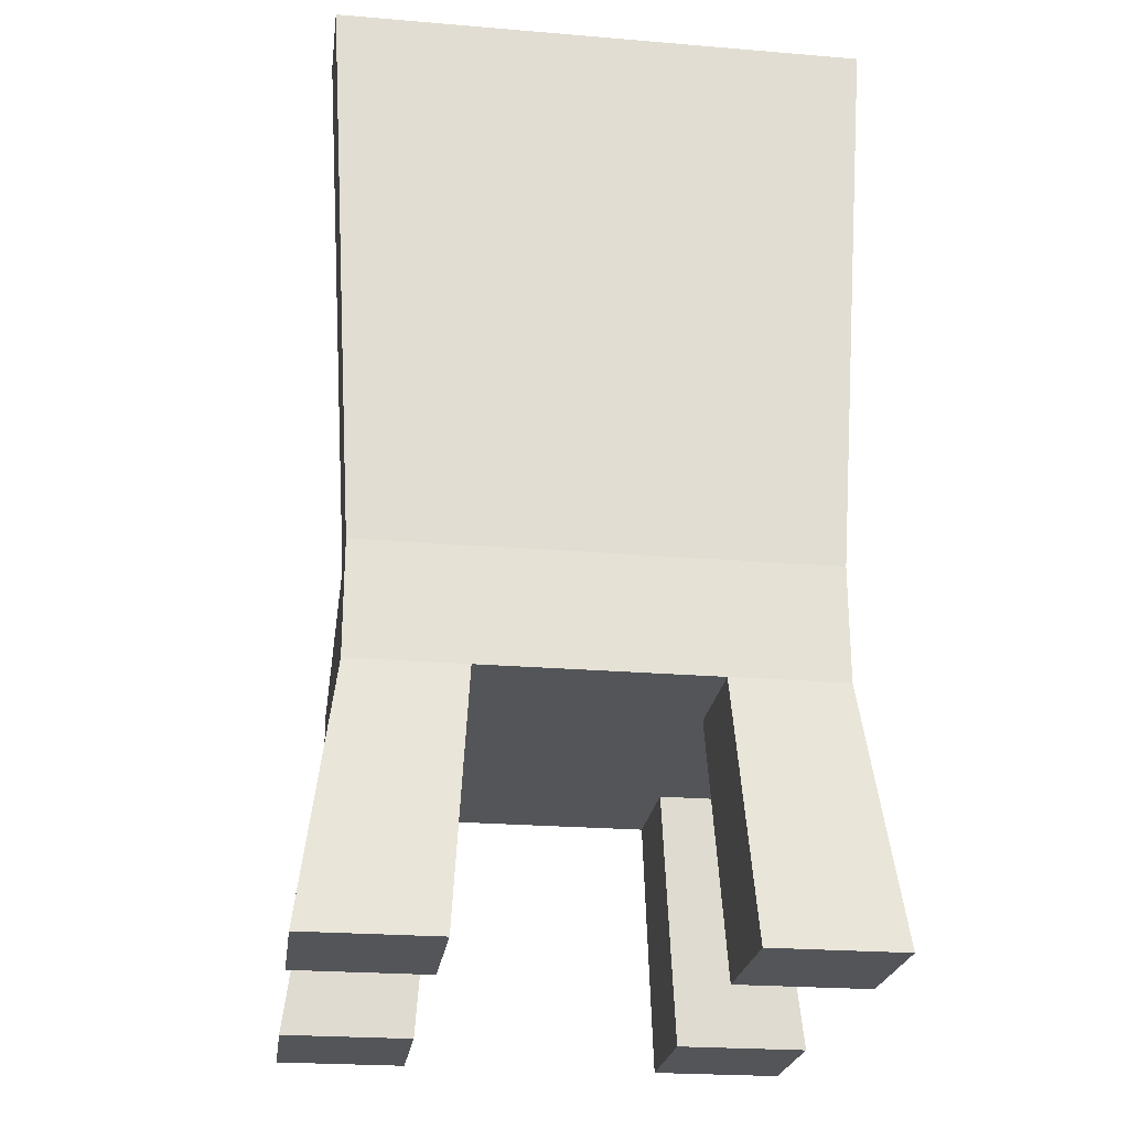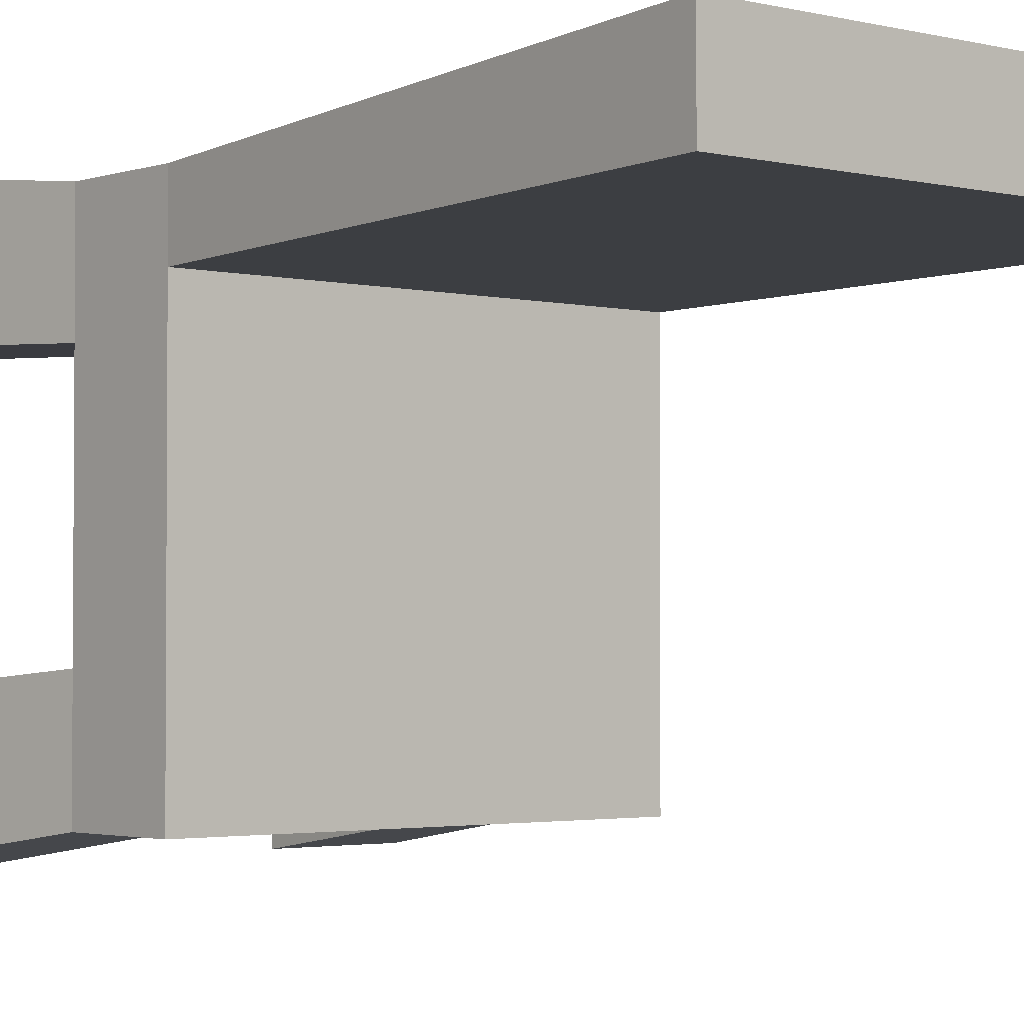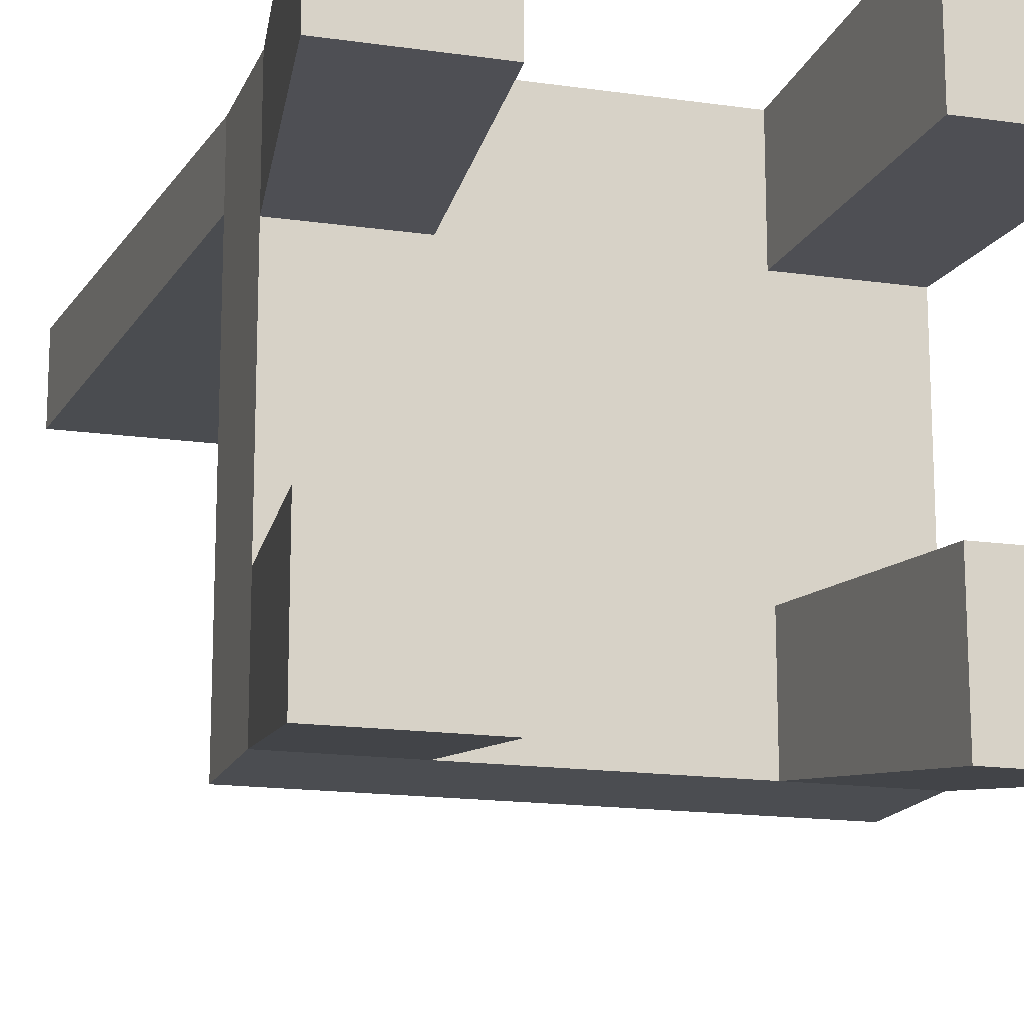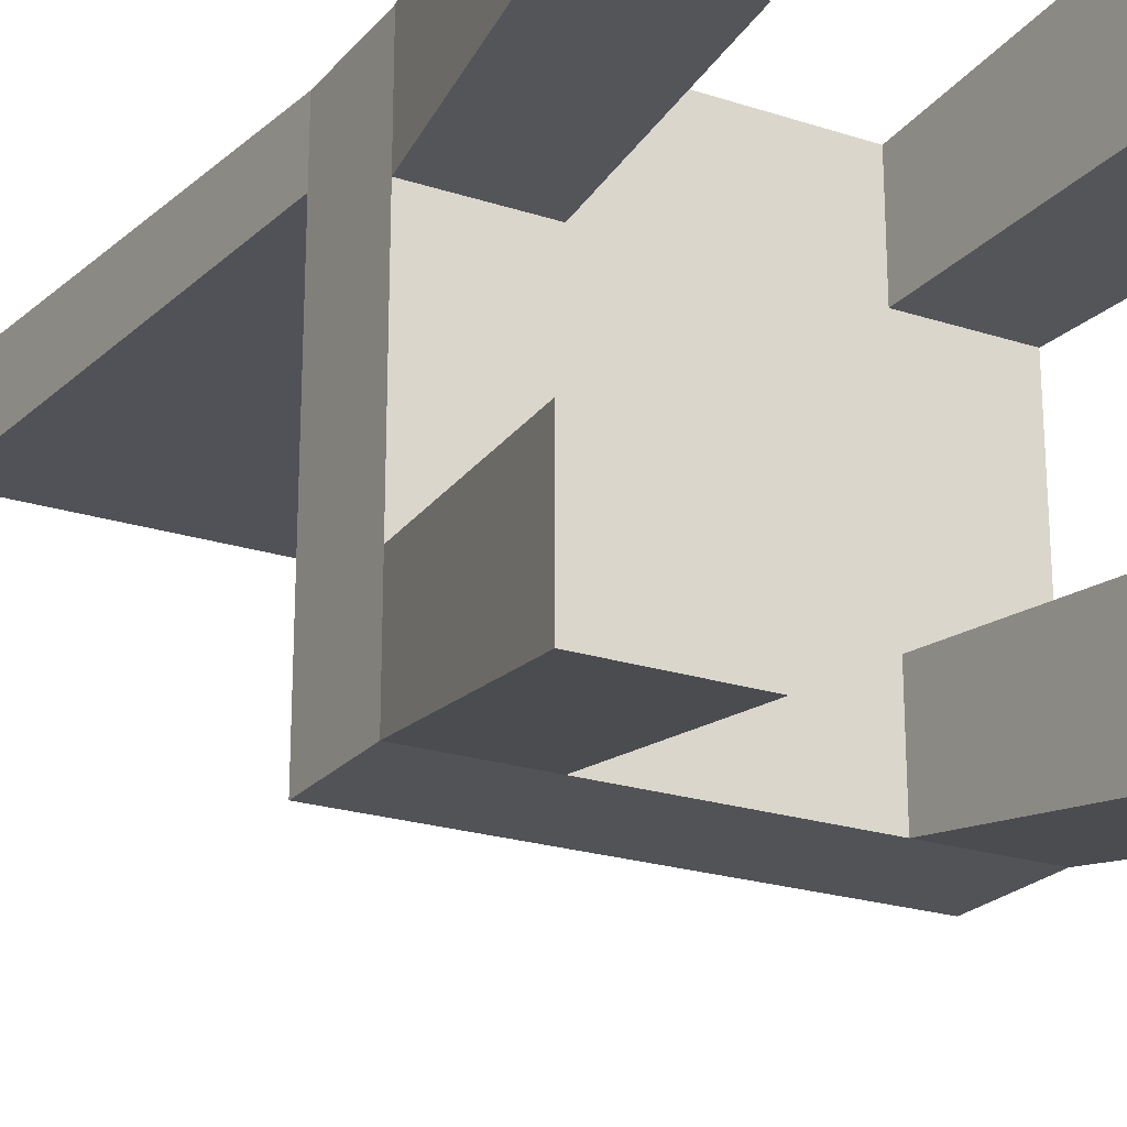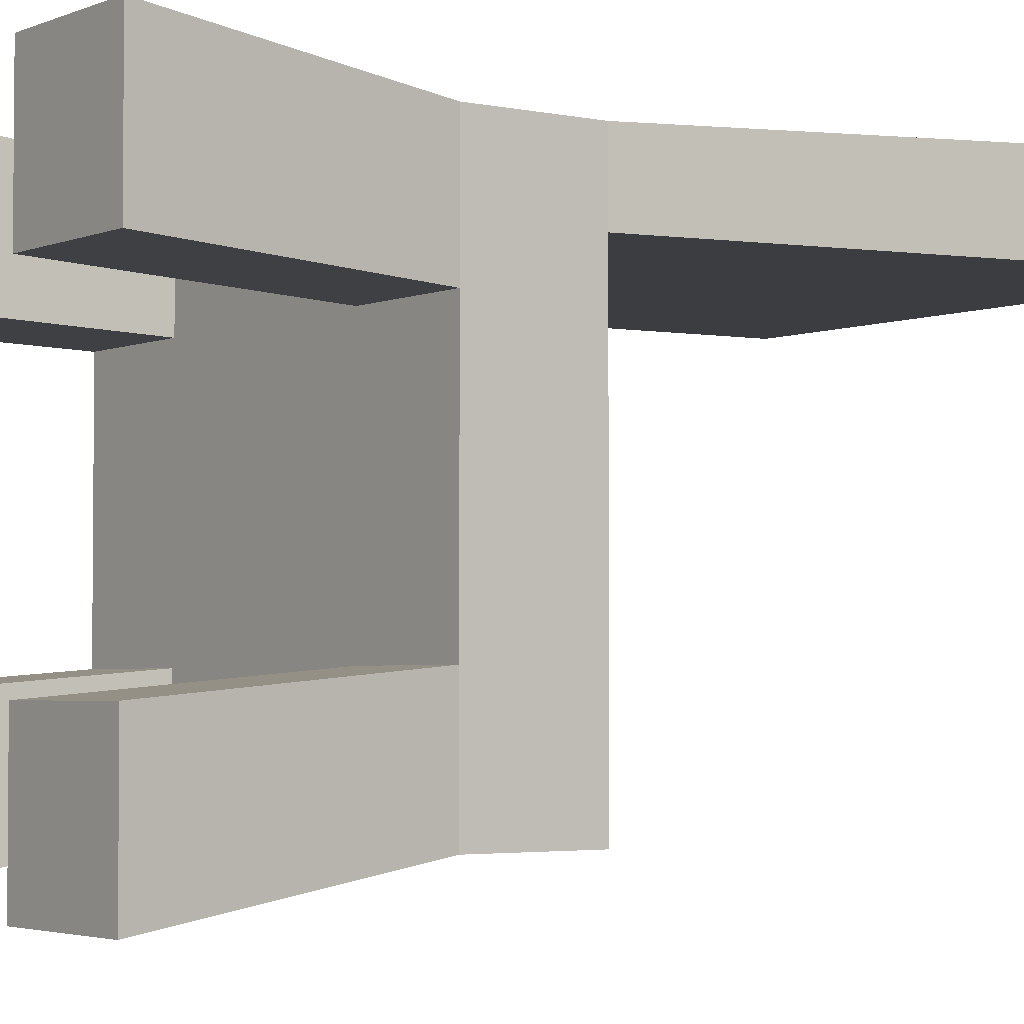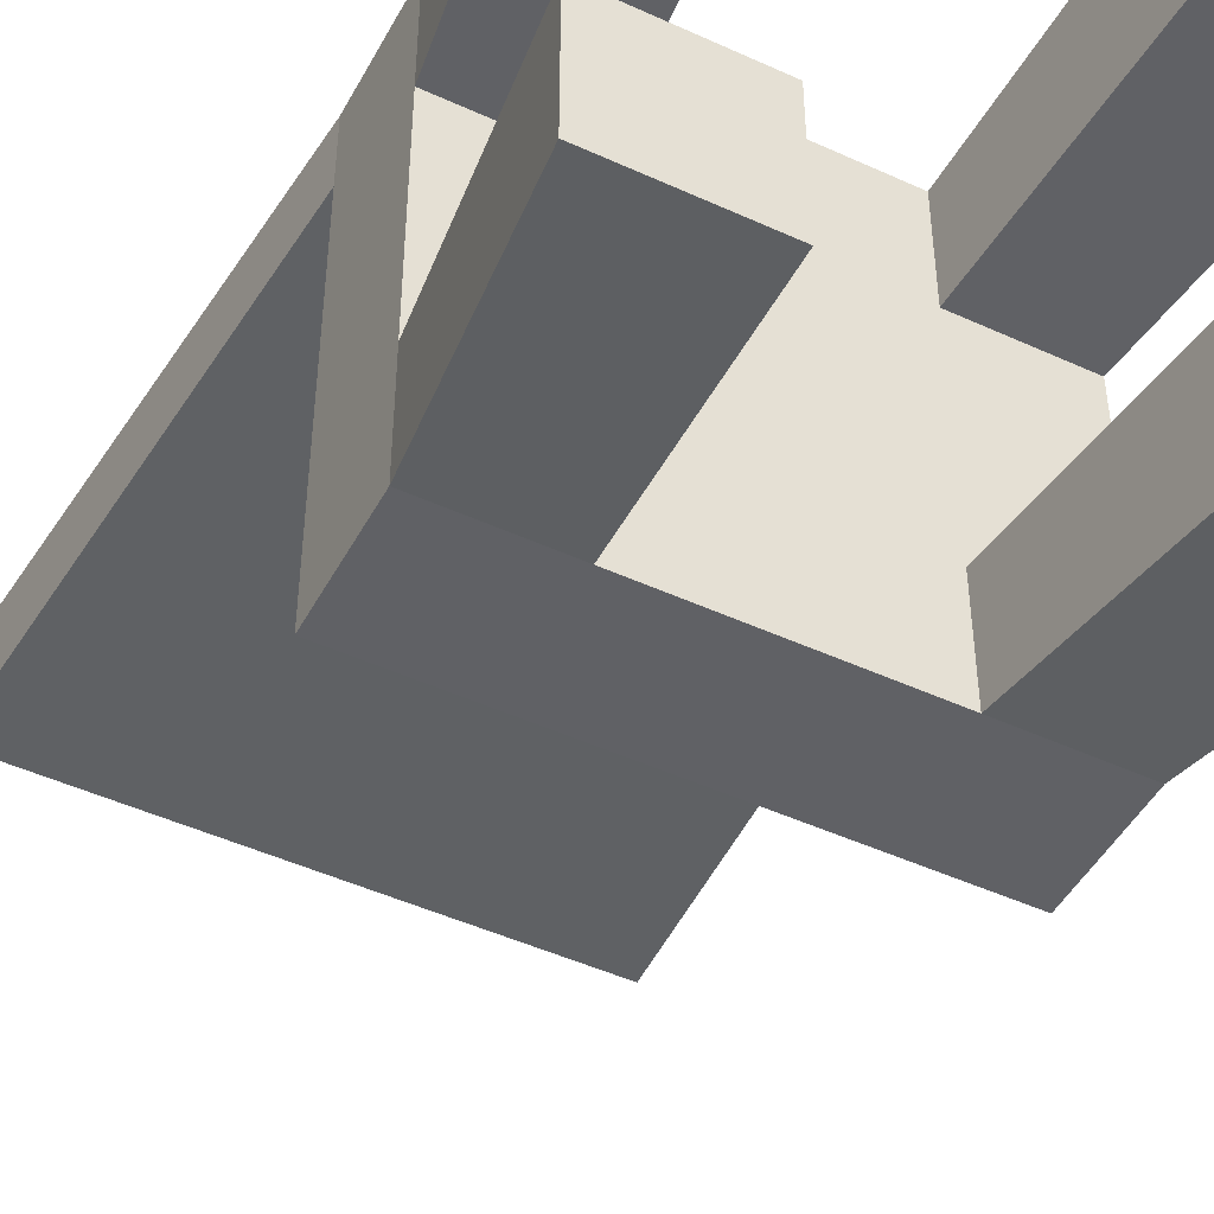
<metadata>
{"format":"obj","ext":"obj","renderer":"f3d","projection":"perspective","resolution":1024,"background":"white","views":[{"elev":-24.1,"azim":-7.8,"up":"+Y"},{"elev":-2.4,"azim":139.3,"up":"+Z"},{"elev":-15.9,"azim":-16.8,"up":"+Z"},{"elev":-22.5,"azim":-29.3,"up":"+Z"},{"elev":-3.2,"azim":53.9,"up":"+Z"},{"elev":-47.3,"azim":-27.4,"up":"+Z"}]}
</metadata>
<code>
o Cube.001
v -17.12 -0.9424 1.24
v -17.12 -0.9424 -0.7597
v -15.12 -0.9424 -0.7597
v -15.12 -0.9424 1.24
v -17.12 -0.4424 1.24
v -17.12 -0.4424 -0.7597
v -15.12 -0.4424 -0.7597
v -15.12 -0.4424 1.24
v -17.12 -0.9424 0.7403
v -16.62 -0.9424 -0.7597
v -15.12 -0.9424 -0.2597
v -15.62 -0.9424 1.24
v -17.12 -0.9424 -0.2597
v -15.62 -0.9424 -0.7597
v -15.12 -0.9424 0.7403
v -16.62 -0.9424 1.24
v -15.62 -0.9424 -0.2597
v -15.62 -0.9424 0.7403
v -16.62 -0.9424 0.7403
v -16.62 -0.9424 -0.2597
v -17.26 -2.043 1.363
v -17.26 -2.043 -0.9256
v -14.97 -2.043 -0.9256
v -14.97 -2.043 1.363
v -17.26 -2.043 0.7908
v -16.69 -2.043 -0.9256
v -14.97 -2.043 -0.3534
v -15.54 -2.043 1.363
v -17.26 -2.043 -0.3534
v -15.54 -2.043 -0.9256
v -14.97 -2.043 0.7908
v -16.69 -2.043 1.363
v -15.54 -2.043 -0.3534
v -15.54 -2.043 0.7908
v -16.69 -2.043 0.7908
v -16.69 -2.043 -0.3534
v -15.12 -0.4424 0.9309
v -16.12 -0.4424 1.24
v -17.12 -0.4424 0.9309
v -17.26 1.962 0.9814
v -14.97 1.962 0.9814
v -14.97 1.962 1.363
v -17.26 1.962 1.363
f 19 20 17 18
f 16 19 18 12
f 15 18 17 11
f 18 15 31 34
f 37 39 40 41
f 15 4 24 31
f 1 9 25 21
f 12 18 34 28
f 33 30 23 27
f 28 34 31 24
f 21 25 35 32
f 29 22 26 36
f 10 20 36 26
f 13 2 22 29
f 20 13 29 36
f 11 17 33 27
f 9 19 35 25
f 2 10 26 22
f 16 1 21 32
f 14 3 23 30
f 17 14 30 33
f 4 12 28 24
f 3 11 27 23
f 19 16 32 35
f 20 19 9 13
f 20 10 14 17
f 3 7 8 4
f 2 6 7 3
f 1 5 6 2
f 1 4 8 38 5
f 39 5 43 40
f 42 41 40 43
f 5 8 42 43
f 37 7 6 39
f 8 37 41 42

</code>
